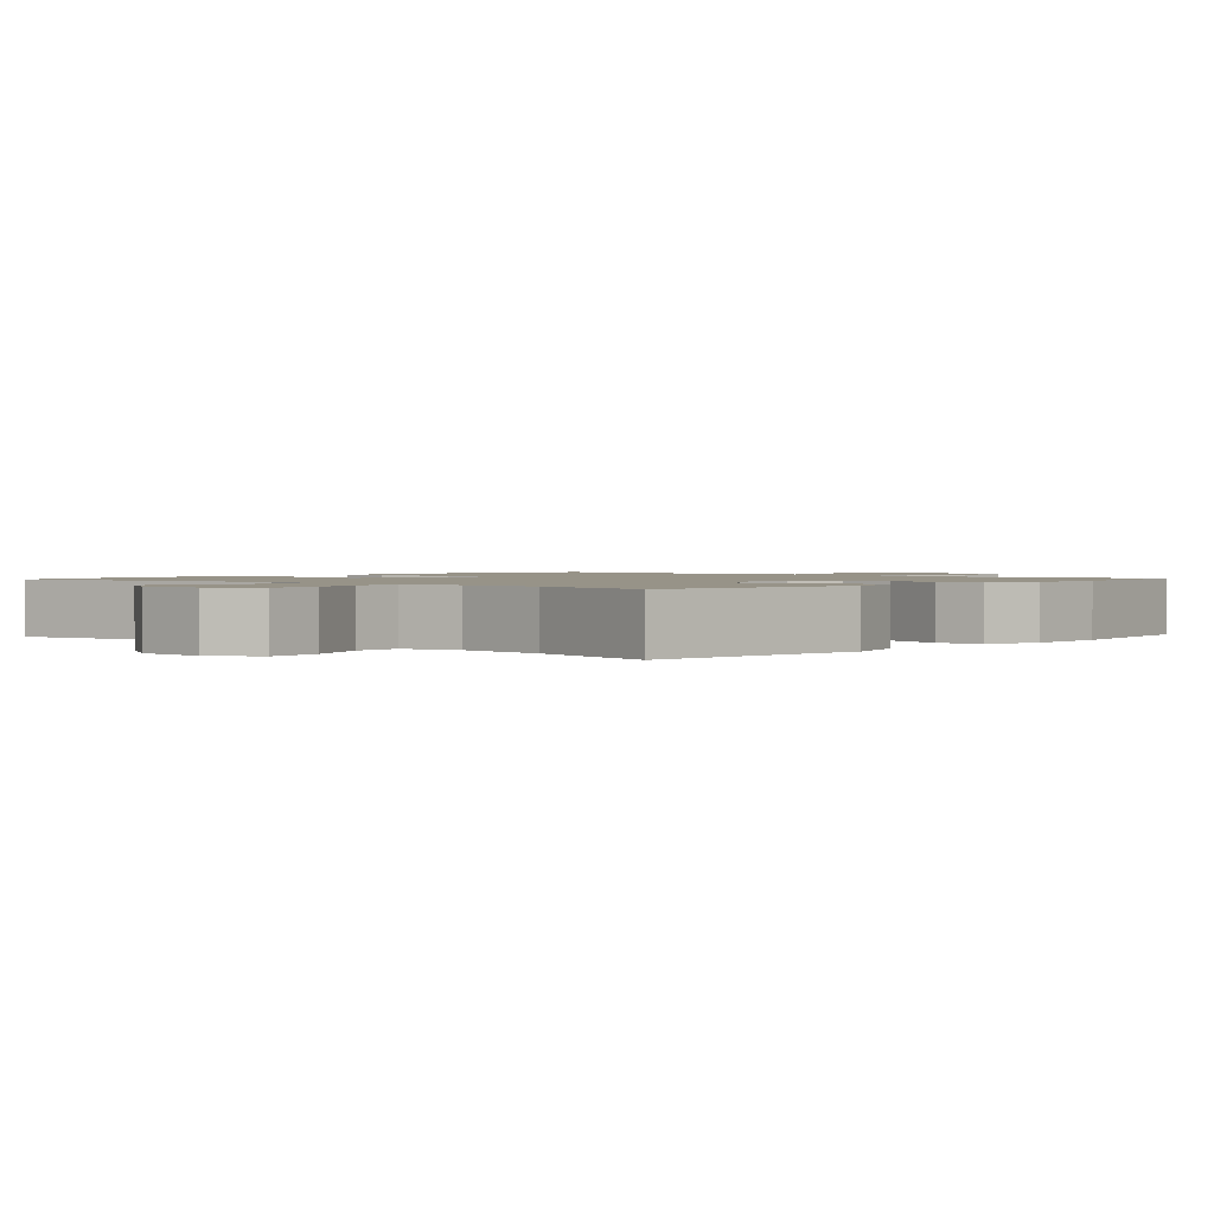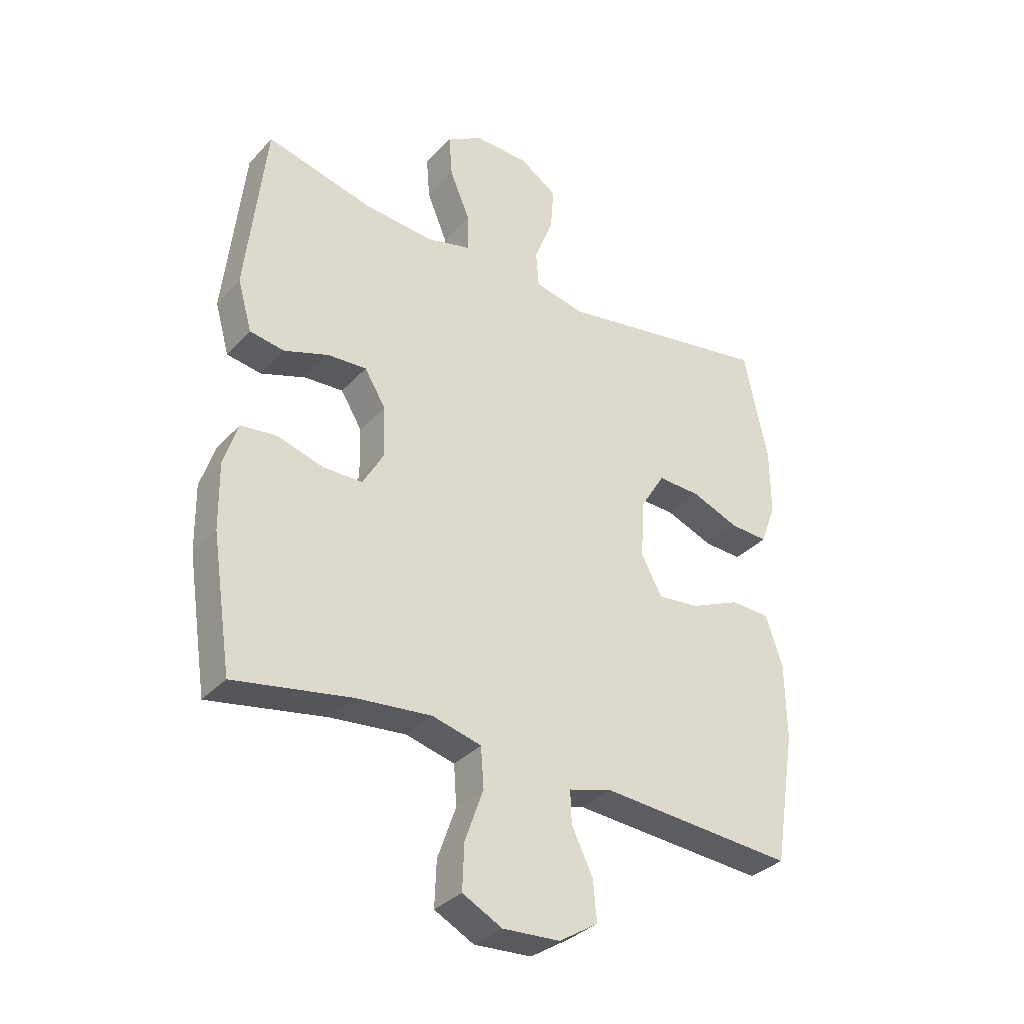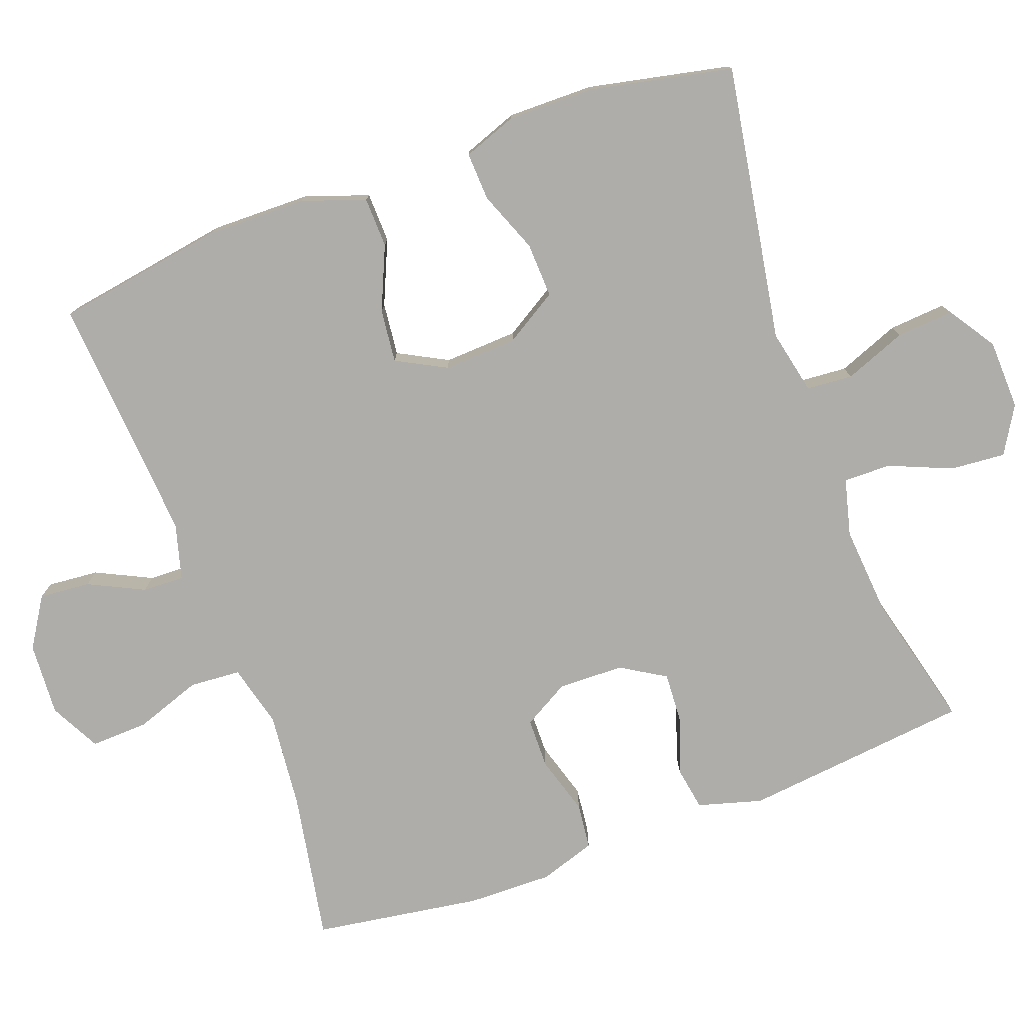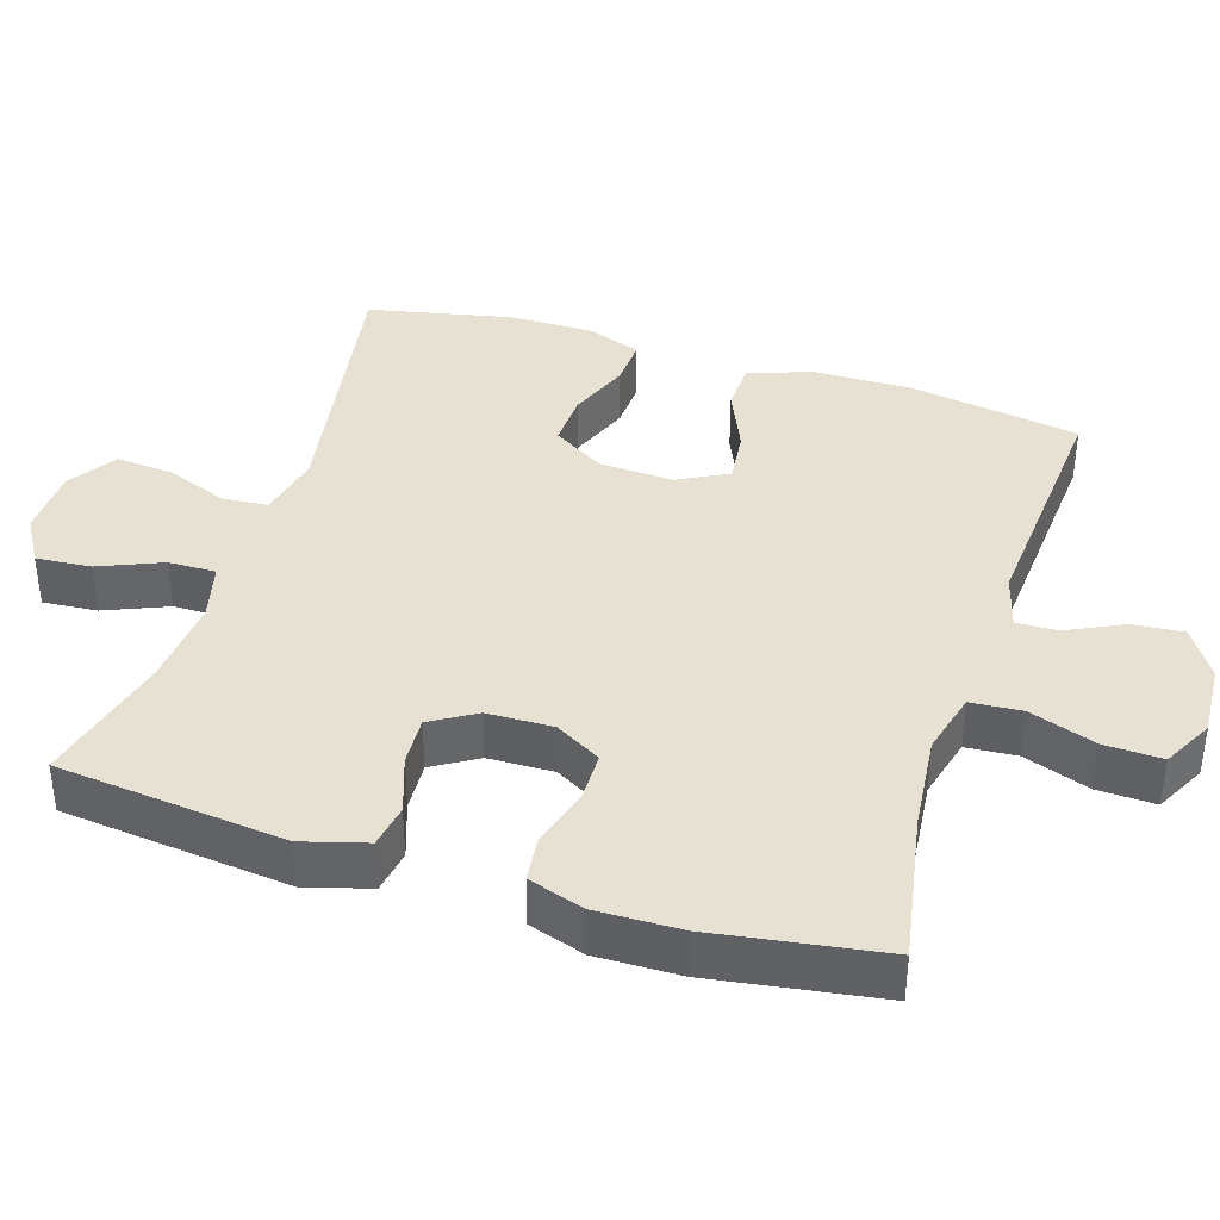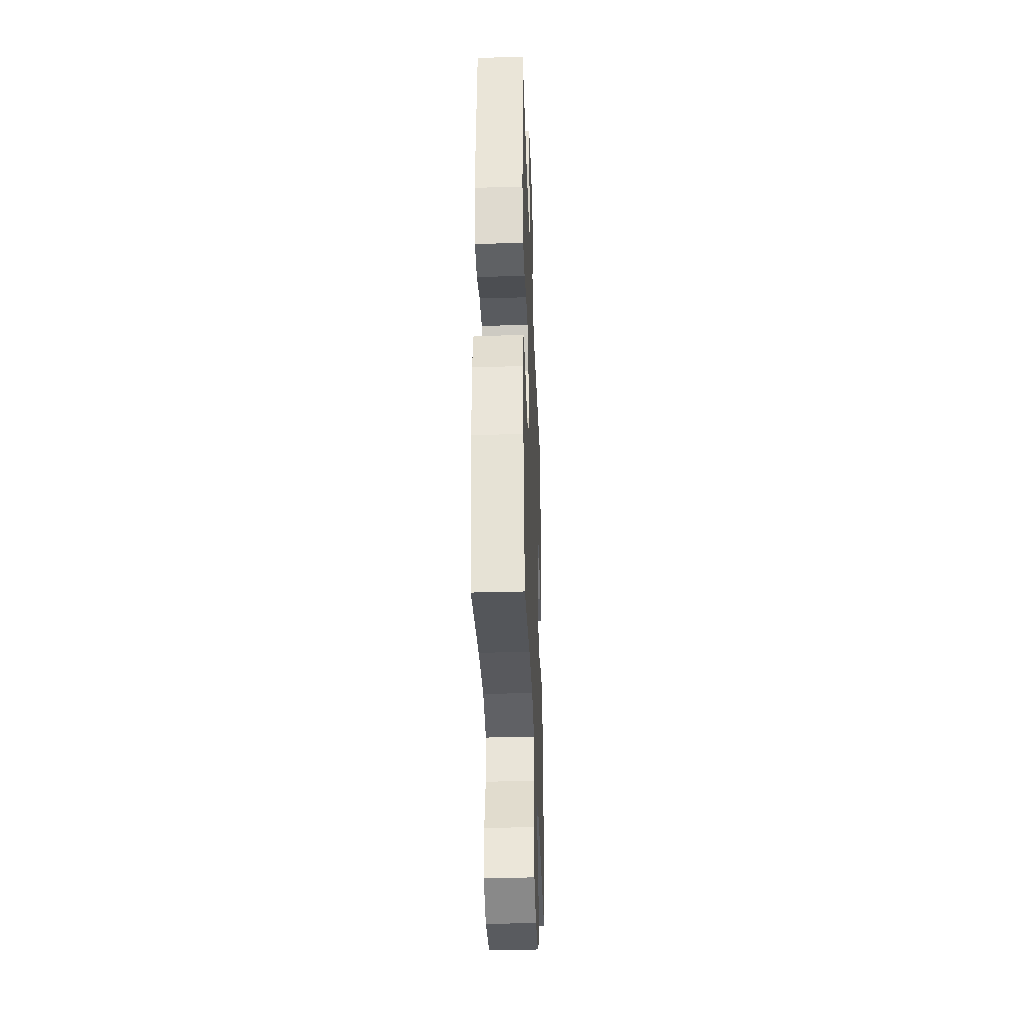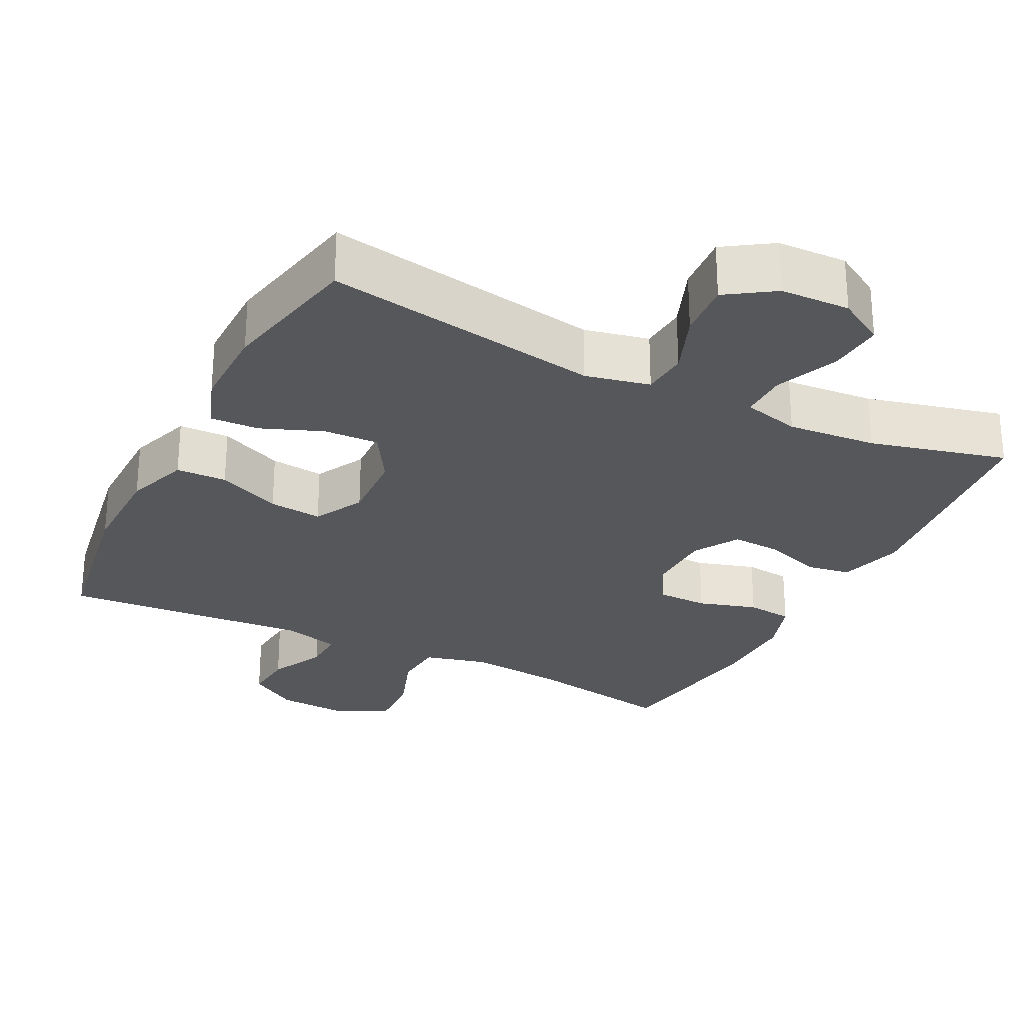
<metadata>
{"format":"obj","ext":"obj","renderer":"f3d","projection":"perspective","resolution":1024,"background":"white","views":[{"elev":1.4,"azim":41.5,"up":"+Y"},{"elev":-33.9,"azim":144.5,"up":"+Z"},{"elev":-77.3,"azim":-69.8,"up":"+Y"},{"elev":38.7,"azim":107.5,"up":"+Y"},{"elev":-35.8,"azim":92.1,"up":"+Z"},{"elev":-27.3,"azim":-26.7,"up":"+Y"}]}
</metadata>
<code>
v 0.5 0.07 -0.5
v 0.295 0.07 -0.463
v 0.164 0.07 -0.45
v 0.078 0.07 -0.472
v 0.073 0.07 -0.542
v 0.105 0.07 -0.633
v 0.108 0.07 -0.712
v 0.039 0.07 -0.748
v -0.061 0.07 -0.742
v -0.129 0.07 -0.699
v -0.123 0.07 -0.629
v -0.086 0.07 -0.553
v -0.084 0.07 -0.496
v -0.16 0.07 -0.475
v -0.5 0.07 -0.5
v -0.538 0.07 -0.268
v -0.536 0.07 -0.132
v -0.506 0.07 -0.045
v -0.437 0.07 -0.043
v -0.35 0.07 -0.081
v -0.277 0.07 -0.089
v -0.241 0.07 -0.021
v -0.246 0.07 0.08
v -0.29 0.07 0.152
v -0.365 0.07 0.149
v -0.449 0.07 0.116
v -0.515 0.07 0.113
v -0.542 0.07 0.187
v -0.541 0.07 0.305
v -0.5 0.07 0.5
v -0.122 0.07 0.436
v -0.034 0.07 0.455
v -0.029 0.07 0.518
v -0.062 0.07 0.603
v -0.068 0.07 0.681
v -0.003 0.07 0.724
v 0.092 0.07 0.727
v 0.156 0.07 0.689
v 0.15 0.07 0.614
v 0.114 0.07 0.528
v 0.113 0.07 0.463
v 0.191 0.07 0.443
v 0.313 0.07 0.453
v 0.5 0.07 0.5
v 0.534 0.07 0.188
v 0.509 0.07 0.1
v 0.449 0.07 0.09
v 0.371 0.07 0.117
v 0.303 0.07 0.121
v 0.266 0.07 0.06
v 0.264 0.07 -0.03
v 0.3 0.07 -0.093
v 0.369 0.07 -0.094
v 0.449 0.07 -0.07
v 0.512 0.07 -0.077
v 0.537 0.07 -0.154
v 0.535 0.07 -0.27
v 0.5 0 -0.5
v 0.295 0 -0.463
v 0.164 0 -0.45
v 0.078 0 -0.472
v 0.073 0 -0.542
v 0.105 0 -0.633
v 0.108 0 -0.712
v 0.039 0 -0.748
v -0.061 0 -0.742
v -0.129 0 -0.699
v -0.123 0 -0.629
v -0.086 0 -0.553
v -0.084 0 -0.496
v -0.16 0 -0.475
v -0.5 0 -0.5
v -0.538 0 -0.268
v -0.536 0 -0.132
v -0.506 0 -0.045
v -0.437 0 -0.043
v -0.35 0 -0.081
v -0.277 0 -0.089
v -0.241 0 -0.021
v -0.246 0 0.08
v -0.29 0 0.152
v -0.365 0 0.149
v -0.449 0 0.116
v -0.515 0 0.113
v -0.542 0 0.187
v -0.541 0 0.305
v -0.5 0 0.5
v -0.122 0 0.436
v -0.034 0 0.455
v -0.029 0 0.518
v -0.062 0 0.603
v -0.068 0 0.681
v -0.003 0 0.724
v 0.092 0 0.727
v 0.156 0 0.689
v 0.15 0 0.614
v 0.114 0 0.528
v 0.113 0 0.463
v 0.191 0 0.443
v 0.313 0 0.453
v 0.5 0 0.5
v 0.534 0 0.188
v 0.509 0 0.1
v 0.449 0 0.09
v 0.371 0 0.117
v 0.303 0 0.121
v 0.266 0 0.06
v 0.264 0 -0.03
v 0.3 0 -0.093
v 0.369 0 -0.094
v 0.449 0 -0.07
v 0.512 0 -0.077
v 0.537 0 -0.154
v 0.535 0 -0.27
f 56 57 1 2
f 53 54 55 56
f 52 53 56 2
f 51 52 2 3
f 50 51 3 4
f 45 46 47 48
f 43 44 45 48
f 42 43 48 49
f 41 42 49 50
f 37 38 39 40
f 37 40 41
f 36 37 41
f 33 34 35 36
f 32 33 36 41
f 31 32 41 50
f 25 26 27 28
f 24 25 28 29
f 17 18 19 20
f 17 20 21
f 14 15 16 17
f 13 14 17 21
f 9 10 11 12
f 9 12 13
f 8 9 13
f 5 6 7 8
f 4 5 8 13
f 24 29 30 31
f 23 24 31 50
f 22 23 50 4
f 4 13 21 22
f 59 58 114 113
f 113 112 111 110
f 59 113 110 109
f 60 59 109 108
f 61 60 108 107
f 105 104 103 102
f 105 102 101 100
f 106 105 100 99
f 107 106 99 98
f 97 96 95 94
f 98 97 94
f 98 94 93
f 93 92 91 90
f 98 93 90 89
f 107 98 89 88
f 85 84 83 82
f 86 85 82 81
f 77 76 75 74
f 78 77 74
f 74 73 72 71
f 78 74 71 70
f 69 68 67 66
f 70 69 66
f 70 66 65
f 65 64 63 62
f 70 65 62 61
f 88 87 86 81
f 107 88 81 80
f 61 107 80 79
f 79 78 70 61
f 1 58 59 2
f 2 59 60 3
f 3 60 61 4
f 4 61 62 5
f 5 62 63 6
f 6 63 64 7
f 7 64 65 8
f 8 65 66 9
f 9 66 67 10
f 10 67 68 11
f 11 68 69 12
f 12 69 70 13
f 13 70 71 14
f 14 71 72 15
f 15 72 73 16
f 16 73 74 17
f 17 74 75 18
f 18 75 76 19
f 19 76 77 20
f 20 77 78 21
f 21 78 79 22
f 22 79 80 23
f 23 80 81 24
f 24 81 82 25
f 25 82 83 26
f 26 83 84 27
f 27 84 85 28
f 28 85 86 29
f 29 86 87 30
f 30 87 88 31
f 31 88 89 32
f 32 89 90 33
f 33 90 91 34
f 34 91 92 35
f 35 92 93 36
f 36 93 94 37
f 37 94 95 38
f 38 95 96 39
f 39 96 97 40
f 40 97 98 41
f 41 98 99 42
f 42 99 100 43
f 43 100 101 44
f 44 101 102 45
f 45 102 103 46
f 46 103 104 47
f 47 104 105 48
f 48 105 106 49
f 49 106 107 50
f 50 107 108 51
f 51 108 109 52
f 52 109 110 53
f 53 110 111 54
f 54 111 112 55
f 55 112 113 56
f 56 113 114 57
f 57 114 58 1

</code>
